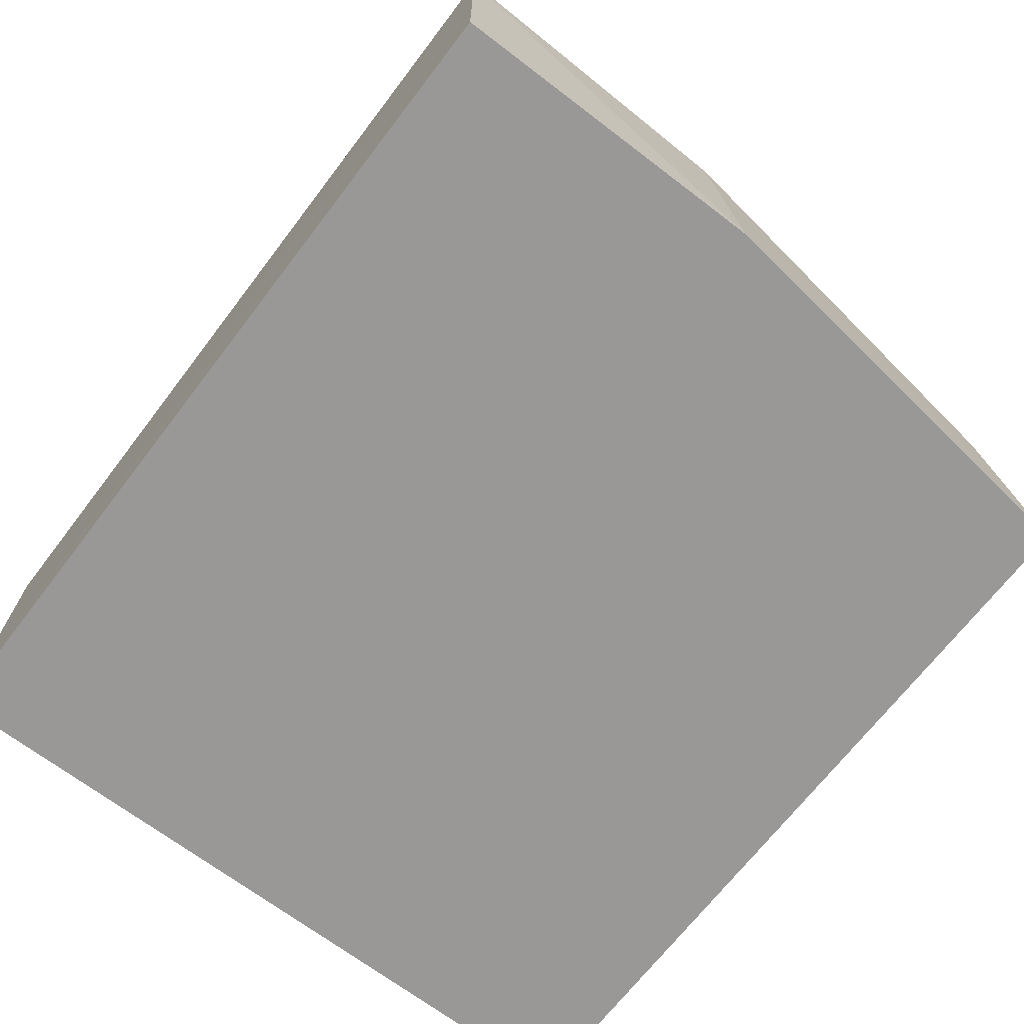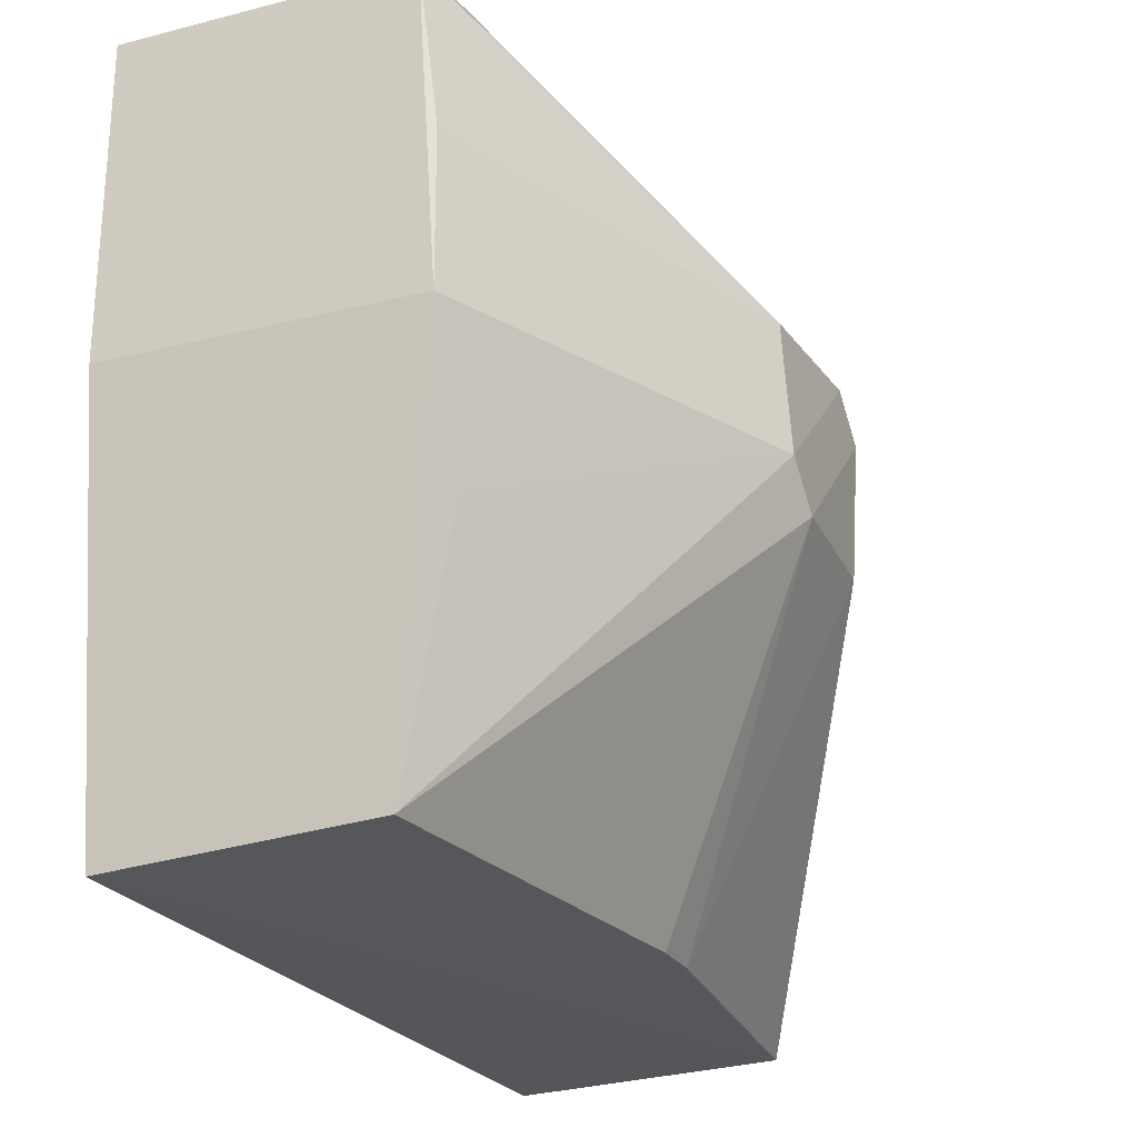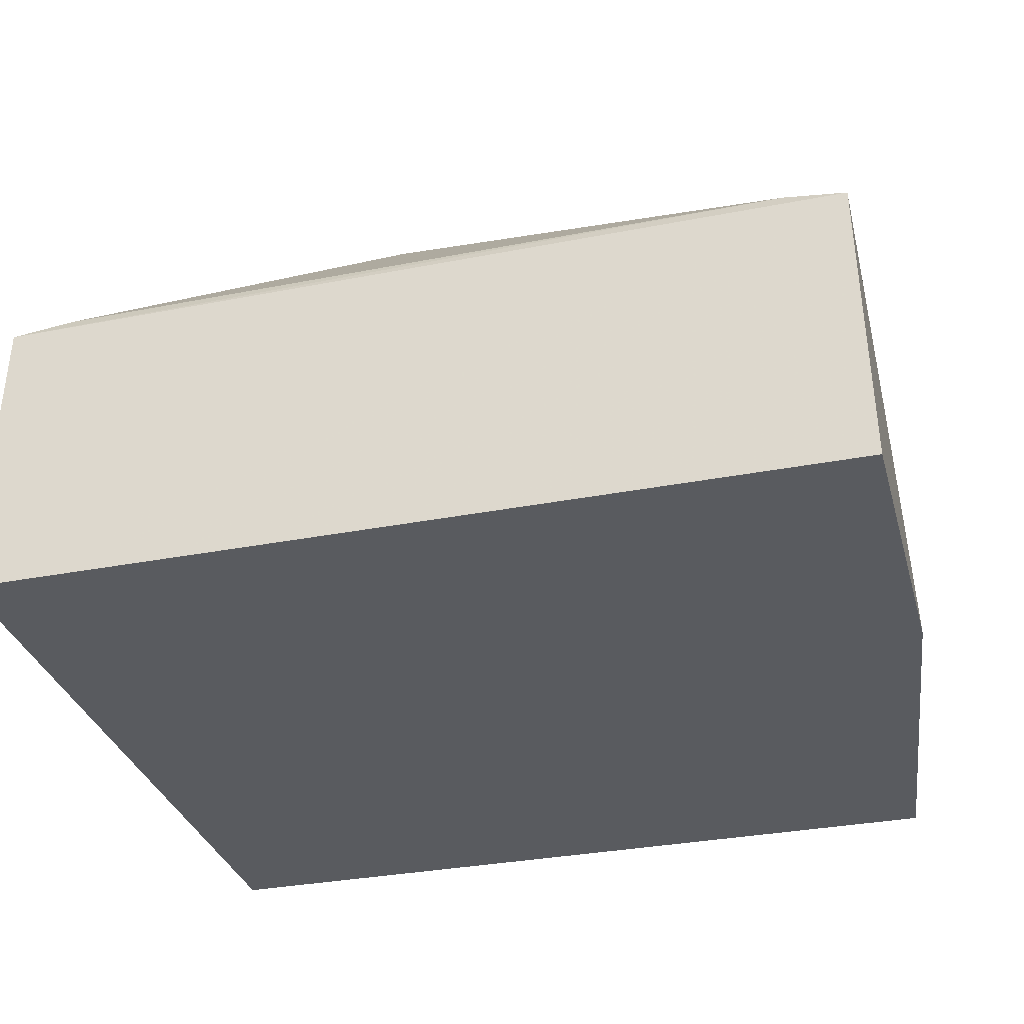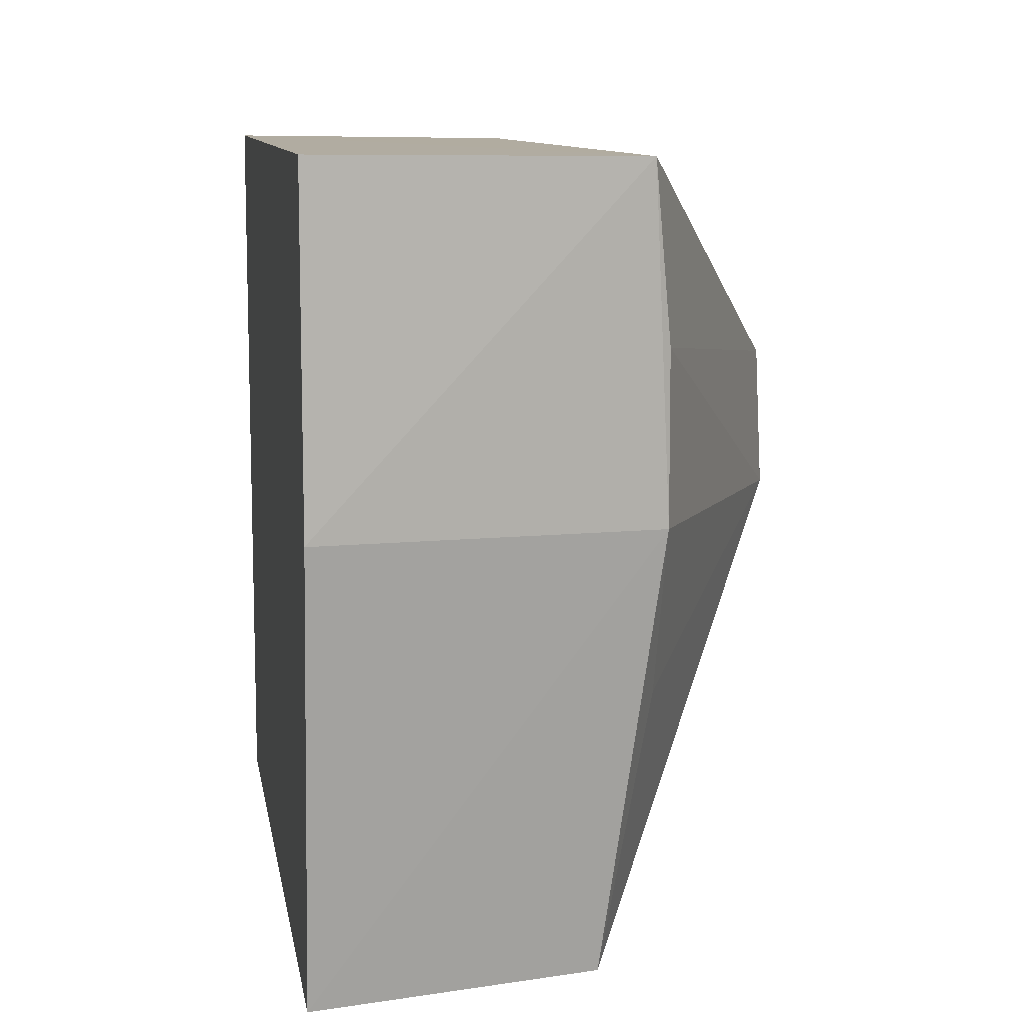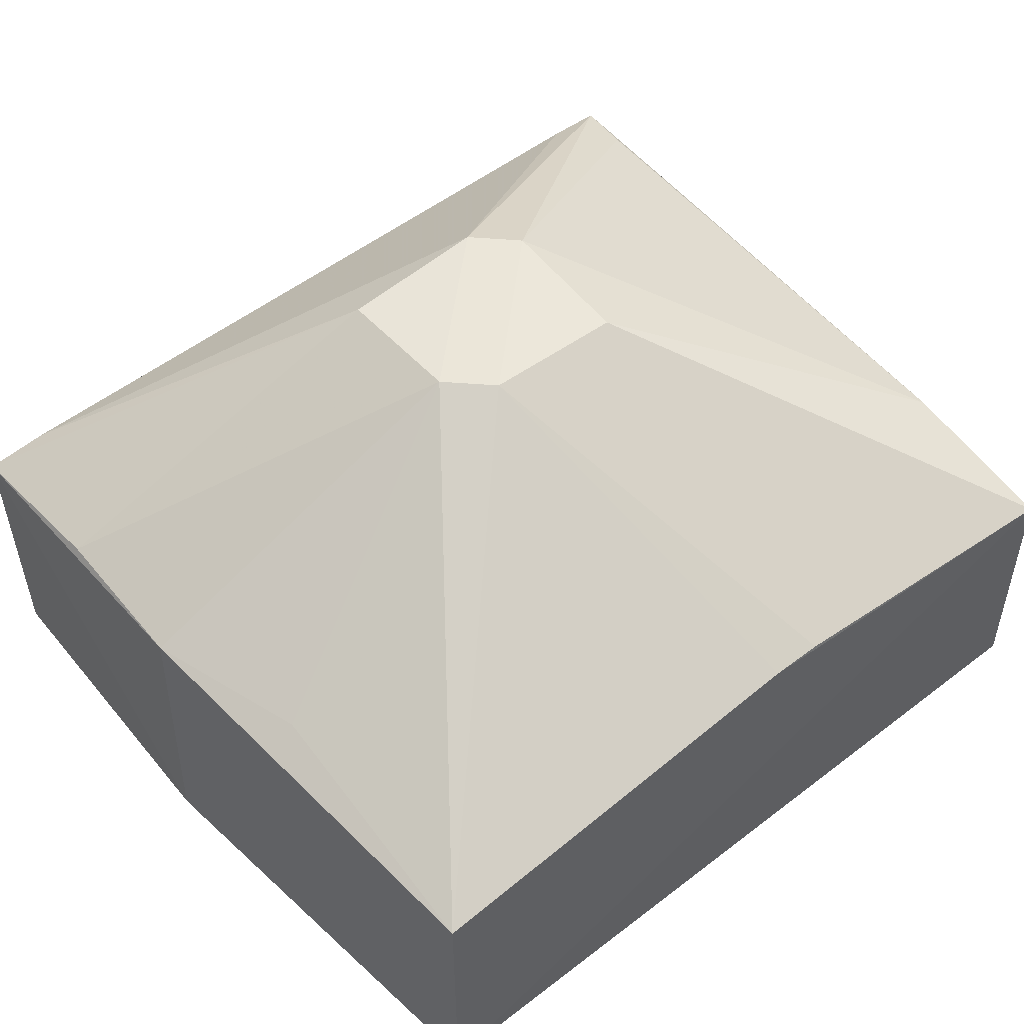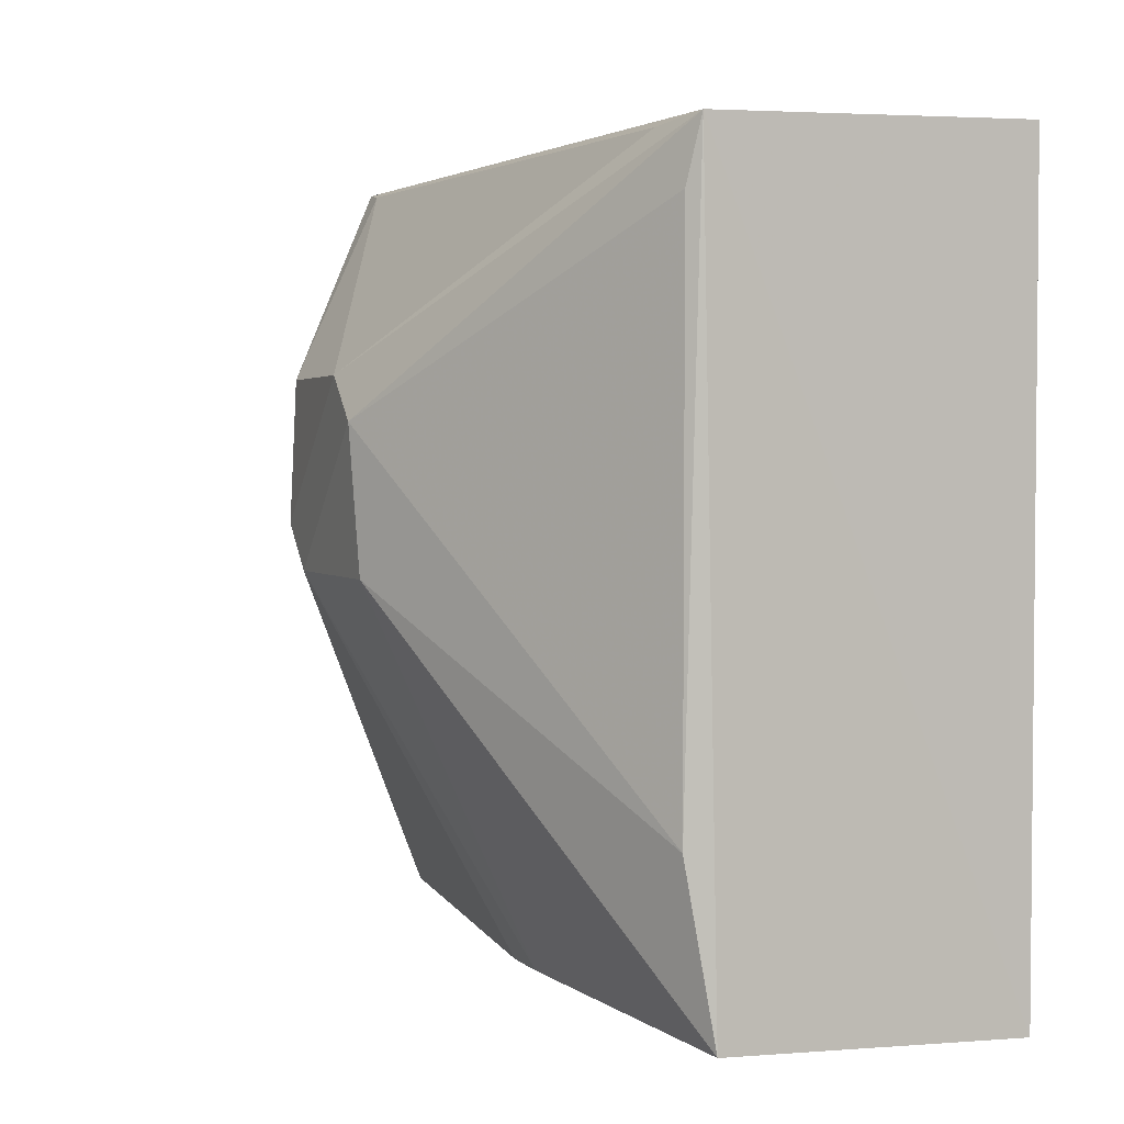
<metadata>
{"format":"obj","ext":"obj","renderer":"f3d","projection":"perspective","resolution":1024,"background":"white","views":[{"elev":-68.6,"azim":-127.4,"up":"+Z"},{"elev":-24.7,"azim":-65.8,"up":"+Y"},{"elev":-32.6,"azim":-164.9,"up":"+Z"},{"elev":10.2,"azim":-99.3,"up":"+Y"},{"elev":55.2,"azim":-38.9,"up":"+Z"},{"elev":3.2,"azim":68.3,"up":"+Y"}]}
</metadata>
<code>
v 0.142 -0.1301 0.2518
v 0.1439 -0.1321 0.1724
v 0.1439 0.07997 0.1724
v -0.09691 0.07918 0.2562
v -0.08333 -0.1321 0.1724
v 0.1424 0.07883 0.2561
v -0.07953 -0.1272 0.2469
v -0.09848 0.07997 0.1724
v 0.01707 -0.02717 0.3106
v -0.09413 -0.01011 0.2608
v 0.04486 0.02242 0.3106
v 0.03818 -0.1277 0.2607
v -0.09848 -0.01094 0.1724
v 0.004791 -0.01553 0.3106
v -0.07978 0.07734 0.2598
v 0.05733 -0.0272 0.308
v -0.09419 0.03396 0.2607
v 0.00366 0.02177 0.3085
v -0.07927 -0.05424 0.2607
v 0.1253 0.07659 0.26
v 0.0567 0.01108 0.3106
v 0.05264 -0.1277 0.2606
v 0.1404 -0.08404 0.2597
v 0.1399 0.06186 0.2593
f 5 2 1
f 5 3 2
f 6 3 4
f 6 1 2
f 6 2 3
f 7 5 1
f 8 4 3
f 8 3 5
f 10 5 7
f 12 9 7
f 12 7 1
f 13 8 5
f 13 5 10
f 13 10 4
f 13 4 8
f 14 9 11
f 14 7 9
f 15 6 4
f 17 4 10
f 17 10 14
f 18 14 11
f 18 17 14
f 18 4 17
f 18 15 4
f 18 11 15
f 19 14 10
f 19 10 7
f 19 7 14
f 20 15 11
f 20 11 6
f 20 6 15
f 21 11 9
f 21 9 16
f 21 6 11
f 22 12 1
f 22 1 16
f 22 16 9
f 22 9 12
f 23 21 16
f 23 16 1
f 23 1 6
f 24 23 6
f 24 6 21
f 24 21 23

</code>
